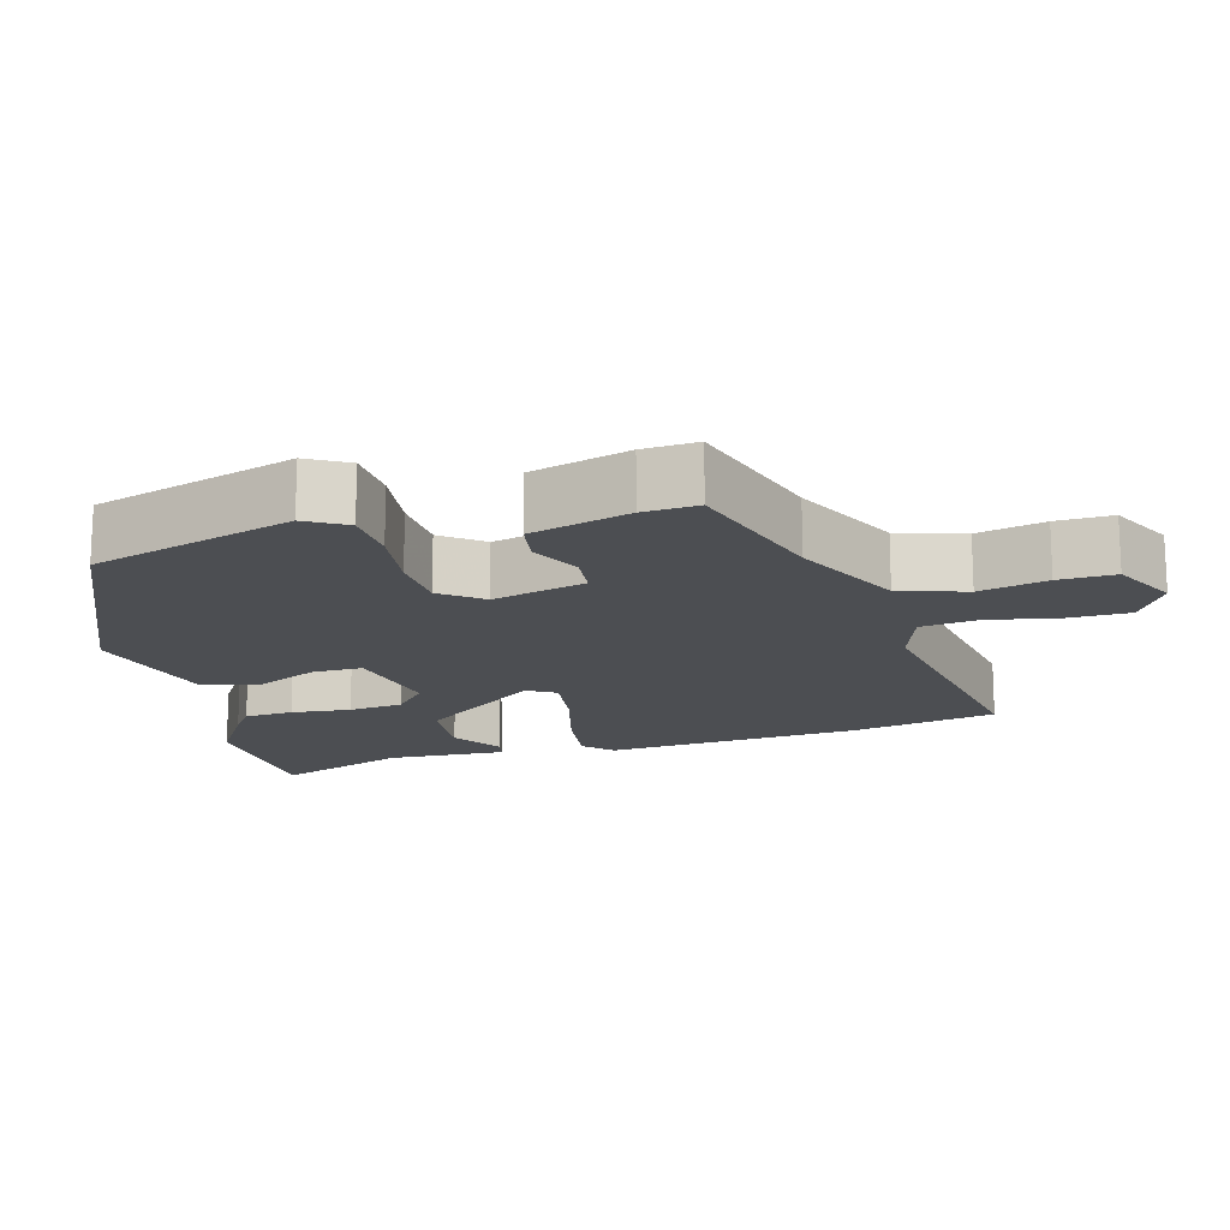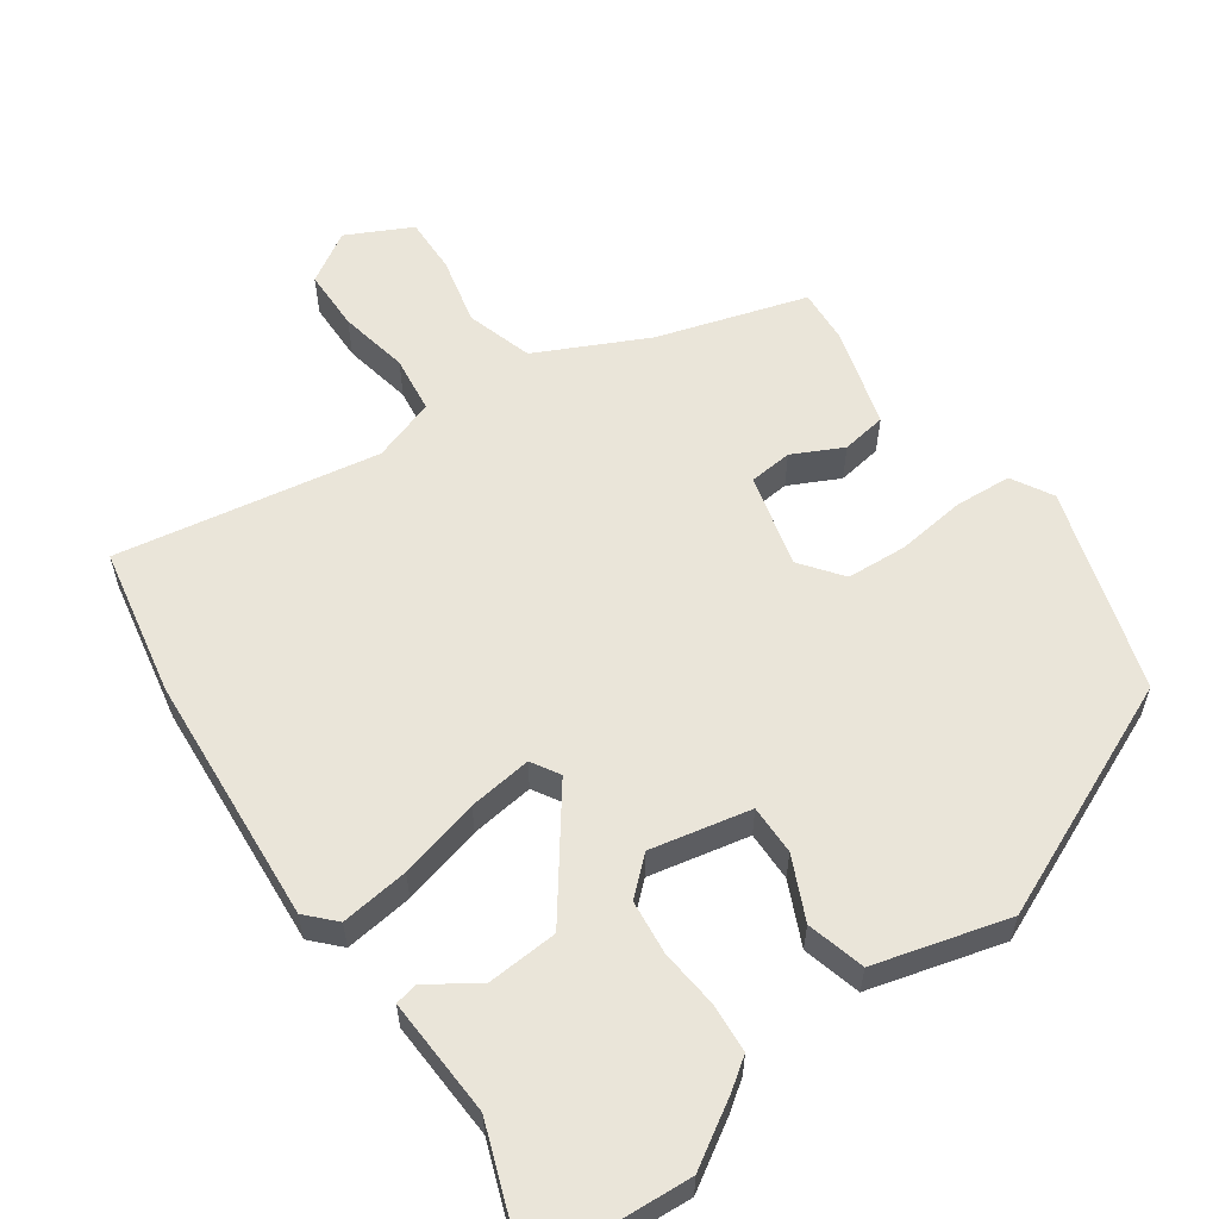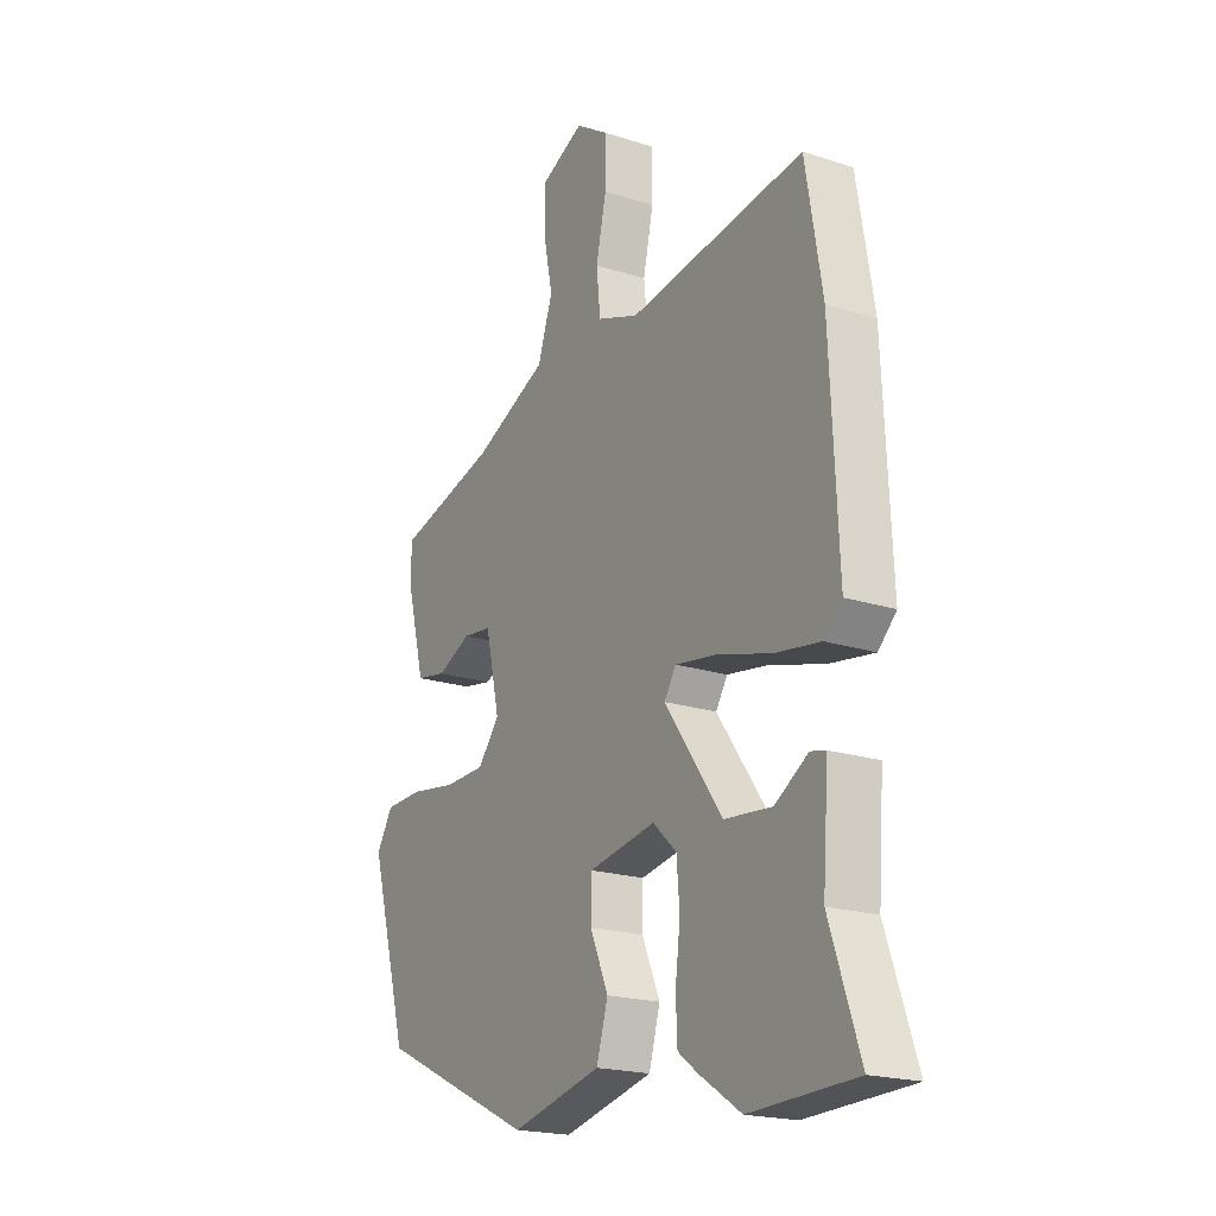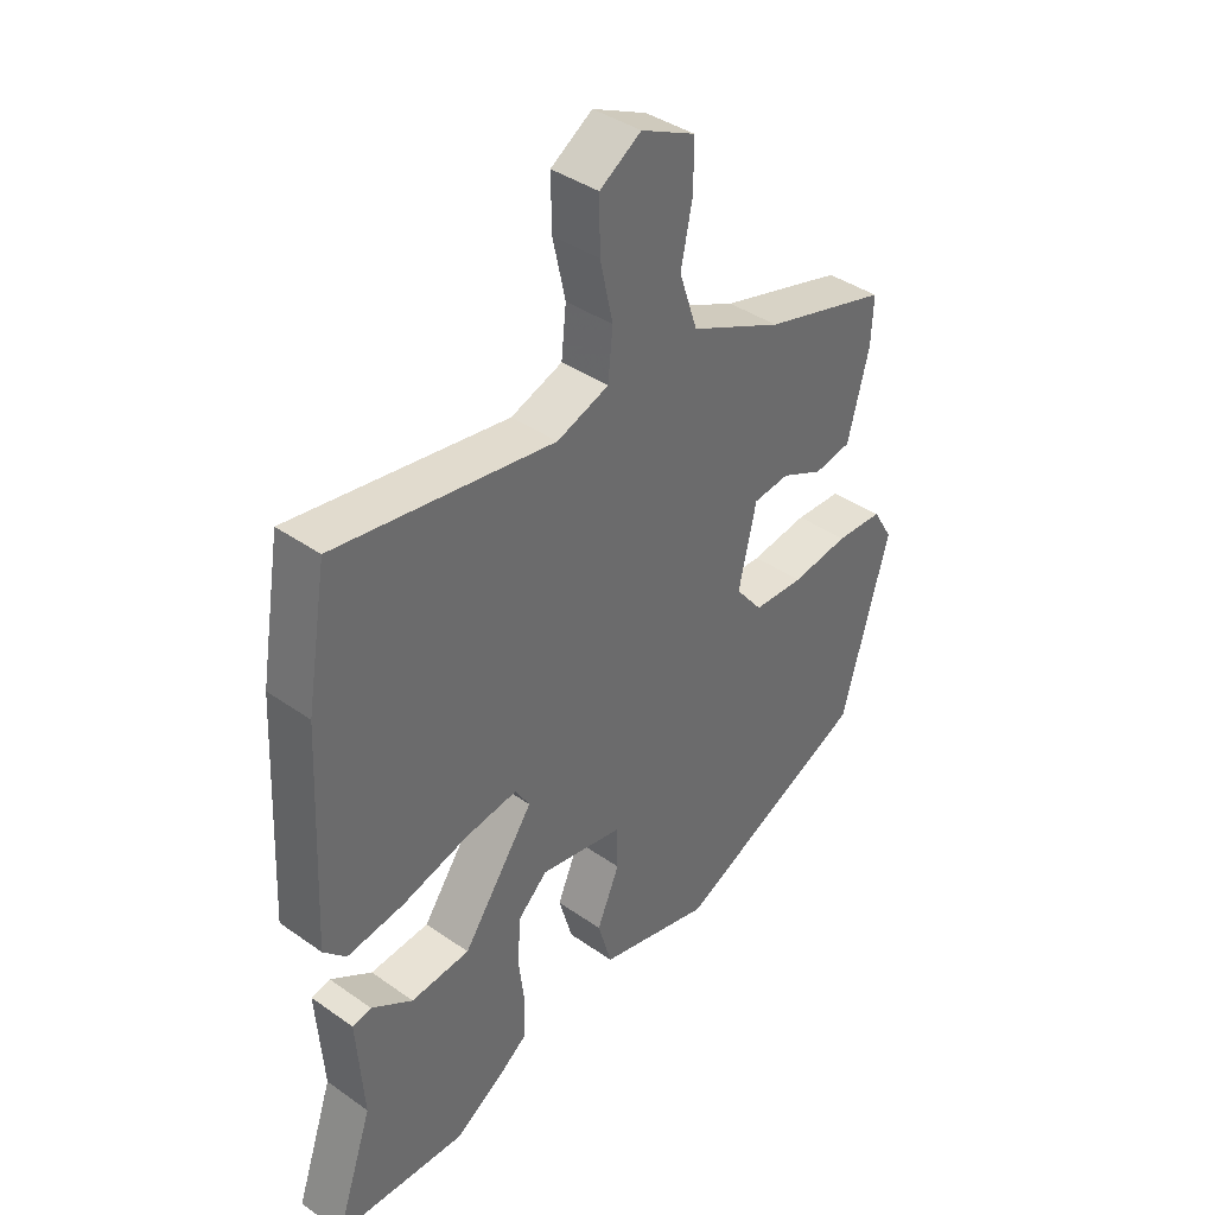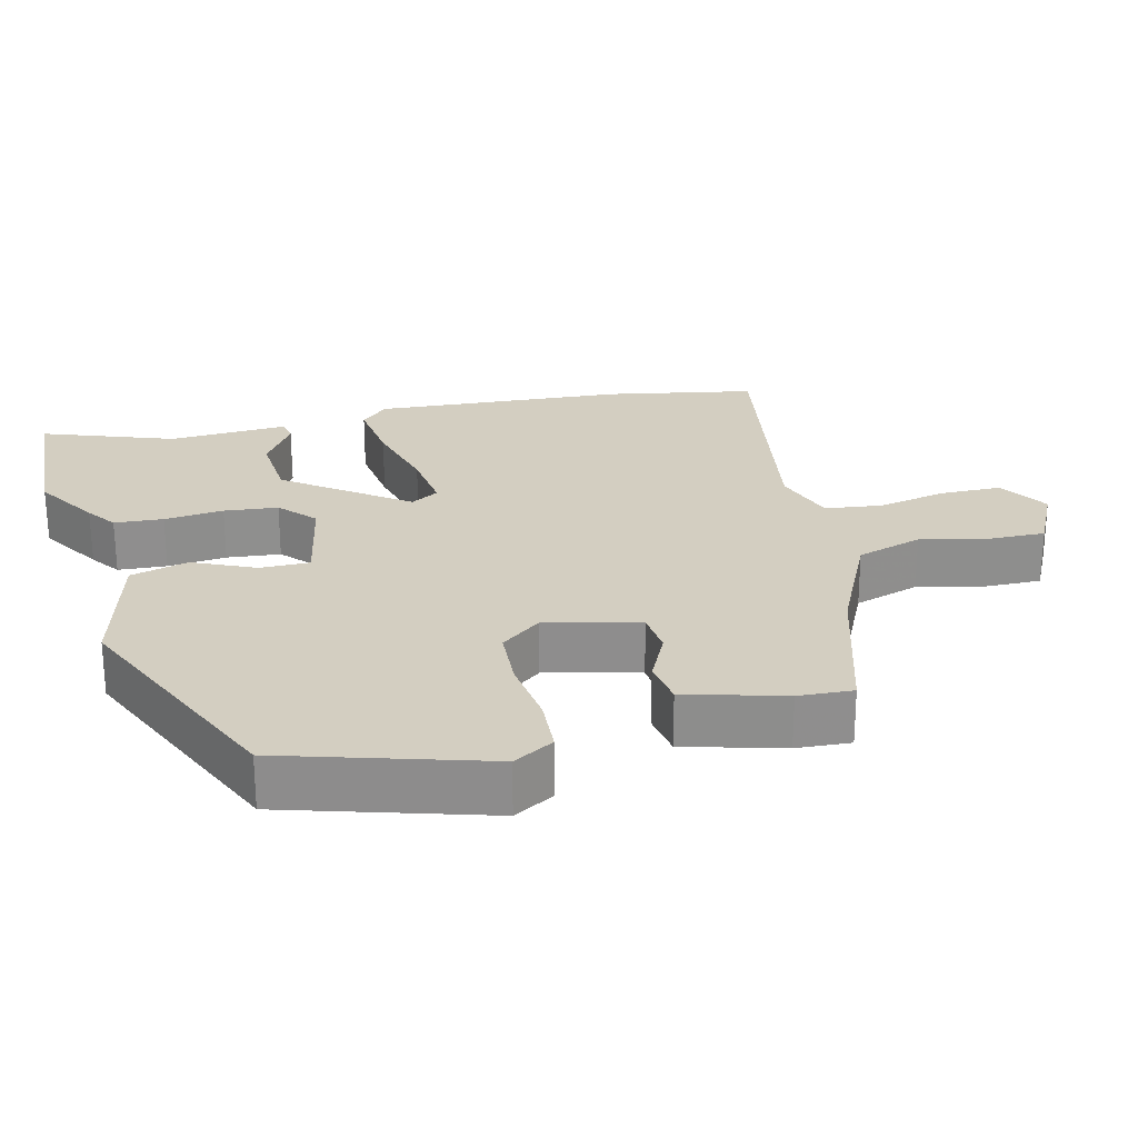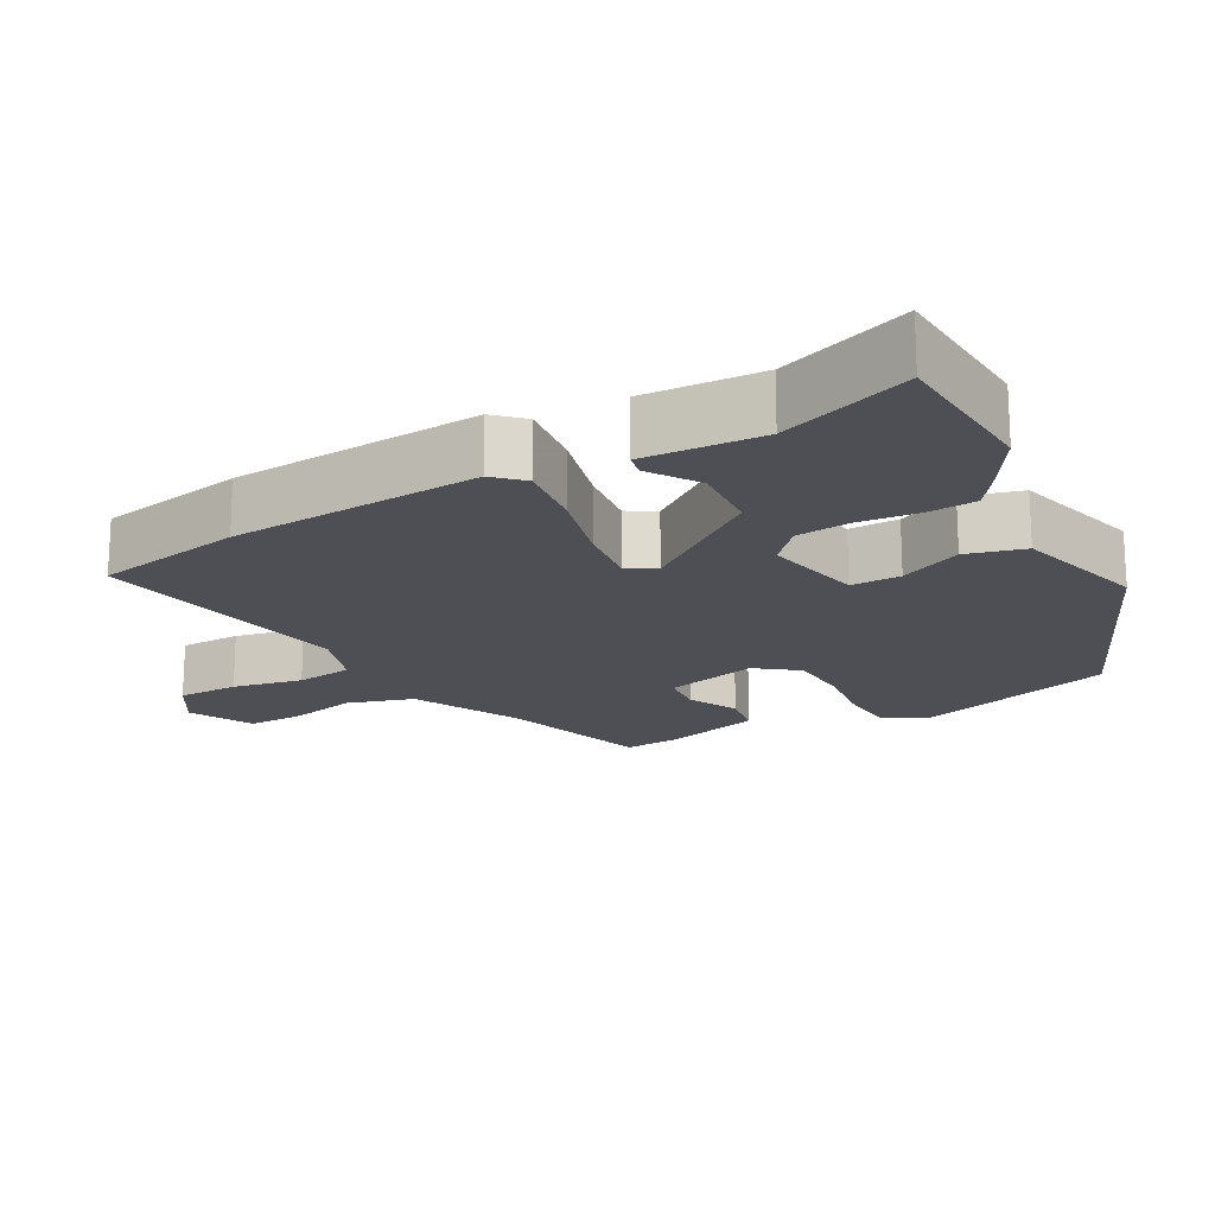
<metadata>
{"format":"obj","ext":"obj","renderer":"f3d","projection":"perspective","resolution":1024,"background":"white","views":[{"elev":-16.5,"azim":-73.3,"up":"+Y"},{"elev":58.5,"azim":146.4,"up":"+Y"},{"elev":-19.9,"azim":59.1,"up":"+Z"},{"elev":39.4,"azim":131.3,"up":"+Z"},{"elev":25.3,"azim":-102.8,"up":"+Y"},{"elev":-18.3,"azim":120.2,"up":"+Y"}]}
</metadata>
<code>
v 0.492 0.07 0.548
v 0.526 0.07 0.344
v 0.542 0.07 0
v 0.505 0.07 -0.037
v 0.412 0.07 -0.023
v 0.303 0.07 0.008
v 0.217 0.07 0.021
v 0.193 0.07 -0.017
v 0.31 0.07 -0.183
v 0.407 0.07 -0.192
v 0.475 0.07 -0.149
v 0.506 0.07 -0.156
v 0.494 0.07 -0.318
v 0.555 0.07 -0.498
v 0.34 0.07 -0.506
v 0.254 0.07 -0.45
v 0.214 0.07 -0.42
v 0.211 0.07 -0.353
v 0.221 0.07 -0.272
v 0.215 0.07 -0.198
v 0.167 0.07 -0.153
v 0.03 0.07 -0.178
v 0.029 0.07 -0.246
v 0.066 0.07 -0.332
v 0.043 0.07 -0.411
v -0.141 0.07 -0.456
v -0.459 0.07 -0.307
v -0.537 0.07 -0.028
v -0.504 0.07 0.027
v -0.427 0.07 0.03
v -0.333 0.07 0.016
v -0.25 0.07 0.019
v -0.206 0.07 0.074
v -0.235 0.07 0.202
v -0.294 0.07 0.209
v -0.363 0.07 0.177
v -0.424 0.07 0.188
v -0.459 0.07 0.324
v -0.462 0.07 0.399
v -0.257 0.07 0.456
v -0.106 0.07 0.525
v -0.076 0.07 0.615
v -0.095 0.07 0.708
v -0.095 0.07 0.785
v -0.006 0.07 0.827
v 0.062 0.07 0.783
v 0.061 0.07 0.699
v 0.04 0.07 0.604
v 0.048 0.07 0.526
v 0.133 0.07 0.495
v 0.492 0 0.548
v 0.526 0 0.344
v 0.542 0 0
v 0.505 0 -0.037
v 0.412 0 -0.023
v 0.303 0 0.008
v 0.217 0 0.021
v 0.193 0 -0.017
v 0.31 0 -0.183
v 0.407 0 -0.192
v 0.475 0 -0.149
v 0.506 0 -0.156
v 0.494 0 -0.318
v 0.555 0 -0.498
v 0.34 0 -0.506
v 0.254 0 -0.45
v 0.214 0 -0.42
v 0.211 0 -0.353
v 0.221 0 -0.272
v 0.215 0 -0.198
v 0.167 0 -0.153
v 0.03 0 -0.178
v 0.029 0 -0.246
v 0.066 0 -0.332
v 0.043 0 -0.411
v -0.141 0 -0.456
v -0.459 0 -0.307
v -0.537 0 -0.028
v -0.504 0 0.027
v -0.427 0 0.03
v -0.333 0 0.016
v -0.25 0 0.019
v -0.206 0 0.074
v -0.235 0 0.202
v -0.294 0 0.209
v -0.363 0 0.177
v -0.424 0 0.188
v -0.459 0 0.324
v -0.462 0 0.399
v -0.257 0 0.456
v -0.106 0 0.525
v -0.076 0 0.615
v -0.095 0 0.708
v -0.095 0 0.785
v -0.006 0 0.827
v 0.062 0 0.783
v 0.061 0 0.699
v 0.04 0 0.604
v 0.048 0 0.526
v 0.133 0 0.495
f 46 47 48
f 45 46 48
f 44 45 48
f 43 44 48
f 42 43 48
f 41 42 48 49
f 40 41 49 50
f 39 40 50
f 38 39 50
f 37 38 50
f 36 37 50
f 35 36 50
f 29 30 31
f 28 29 31
f 27 28 31
f 26 27 31
f 25 26 31
f 24 25 31
f 23 24 31
f 22 23 31 32
f 21 22 32 33
f 17 18 19
f 16 17 19
f 15 16 19
f 14 15 19
f 13 14 19
f 13 19 20
f 10 11 12 13
f 9 10 13 20
f 8 9 20 21
f 4 5 6
f 3 4 6
f 2 3 6
f 1 2 6
f 50 1 6
f 50 6 7
f 34 35 50
f 33 34 50
f 21 33 50
f 8 21 50
f 7 8 50
f 98 97 96
f 98 96 95
f 98 95 94
f 98 94 93
f 98 93 92
f 99 98 92 91
f 100 99 91 90
f 100 90 89
f 100 89 88
f 100 88 87
f 100 87 86
f 100 86 85
f 81 80 79
f 81 79 78
f 81 78 77
f 81 77 76
f 81 76 75
f 81 75 74
f 81 74 73
f 82 81 73 72
f 83 82 72 71
f 69 68 67
f 69 67 66
f 69 66 65
f 69 65 64
f 69 64 63
f 70 69 63
f 63 62 61 60
f 70 63 60 59
f 71 70 59 58
f 56 55 54
f 56 54 53
f 56 53 52
f 56 52 51
f 56 51 100
f 57 56 100
f 100 85 84
f 100 84 83
f 100 83 71
f 100 71 58
f 100 58 57
f 1 51 52 2
f 2 52 53 3
f 3 53 54 4
f 4 54 55 5
f 5 55 56 6
f 6 56 57 7
f 7 57 58 8
f 8 58 59 9
f 9 59 60 10
f 10 60 61 11
f 11 61 62 12
f 12 62 63 13
f 13 63 64 14
f 14 64 65 15
f 15 65 66 16
f 16 66 67 17
f 17 67 68 18
f 18 68 69 19
f 19 69 70 20
f 20 70 71 21
f 21 71 72 22
f 22 72 73 23
f 23 73 74 24
f 24 74 75 25
f 25 75 76 26
f 26 76 77 27
f 27 77 78 28
f 28 78 79 29
f 29 79 80 30
f 30 80 81 31
f 31 81 82 32
f 32 82 83 33
f 33 83 84 34
f 34 84 85 35
f 35 85 86 36
f 36 86 87 37
f 37 87 88 38
f 38 88 89 39
f 39 89 90 40
f 40 90 91 41
f 41 91 92 42
f 42 92 93 43
f 43 93 94 44
f 44 94 95 45
f 45 95 96 46
f 46 96 97 47
f 47 97 98 48
f 48 98 99 49
f 49 99 100 50
f 50 100 51 1

</code>
